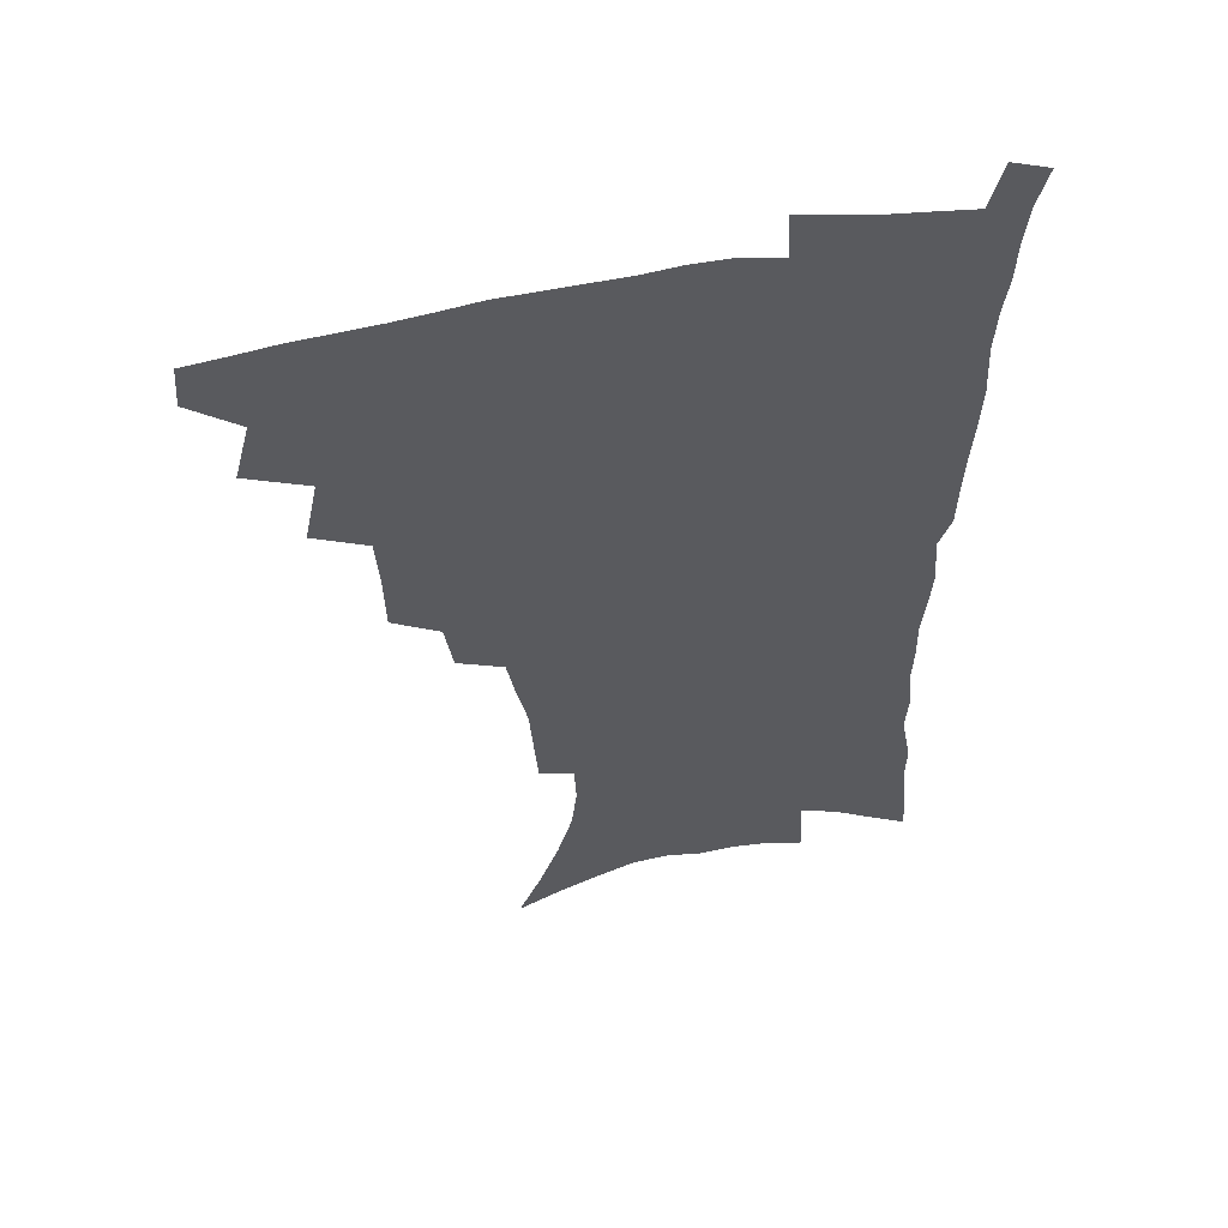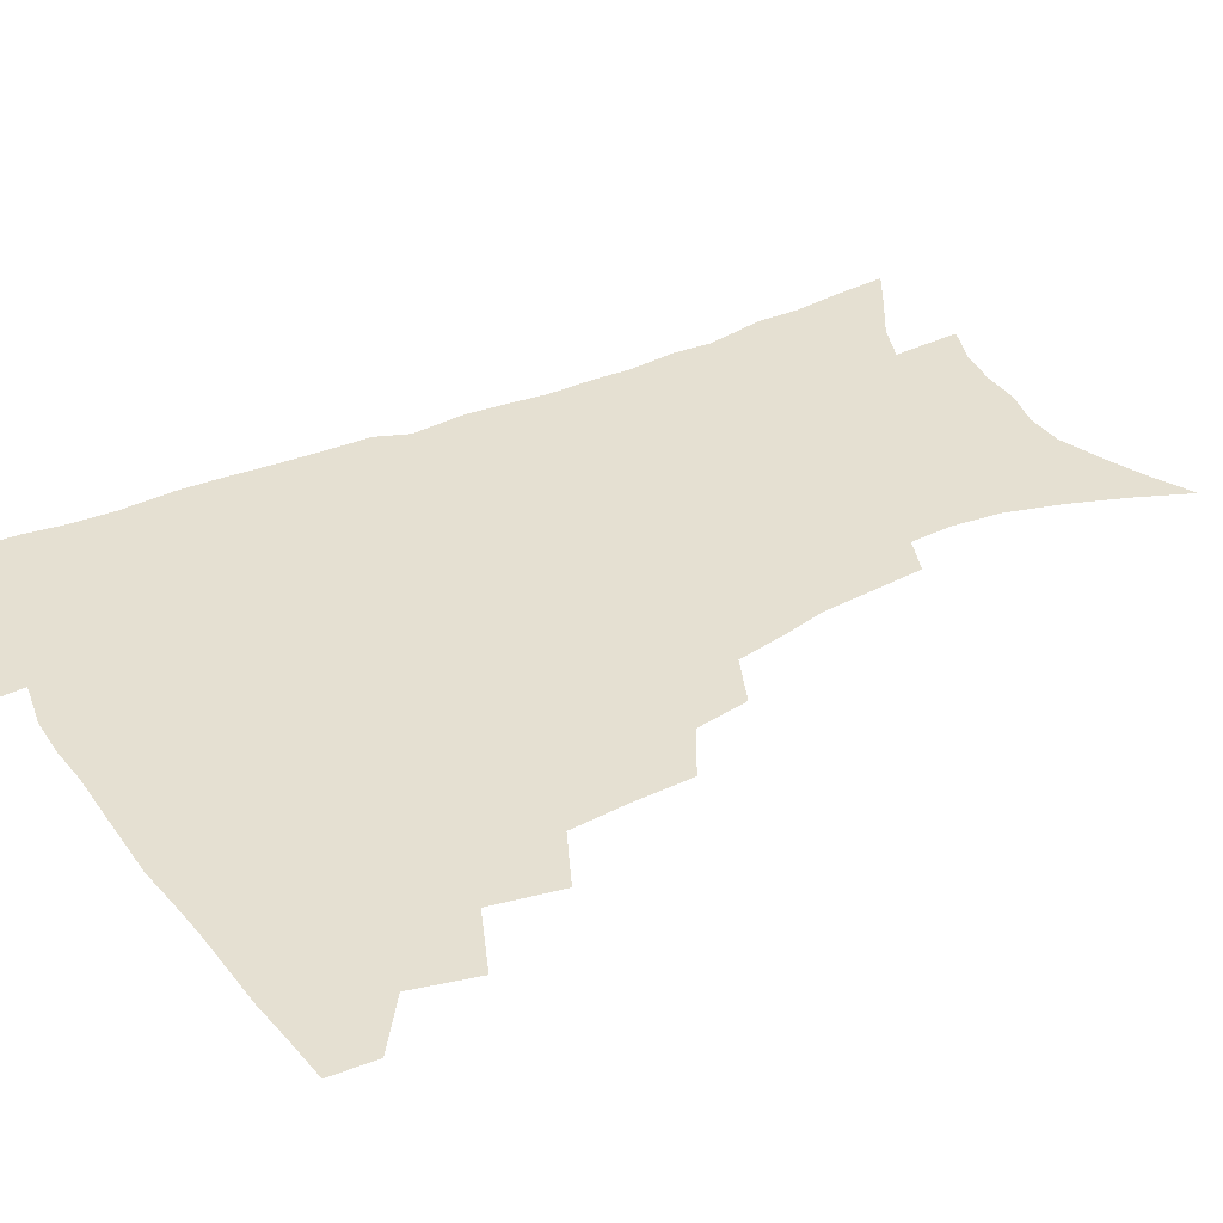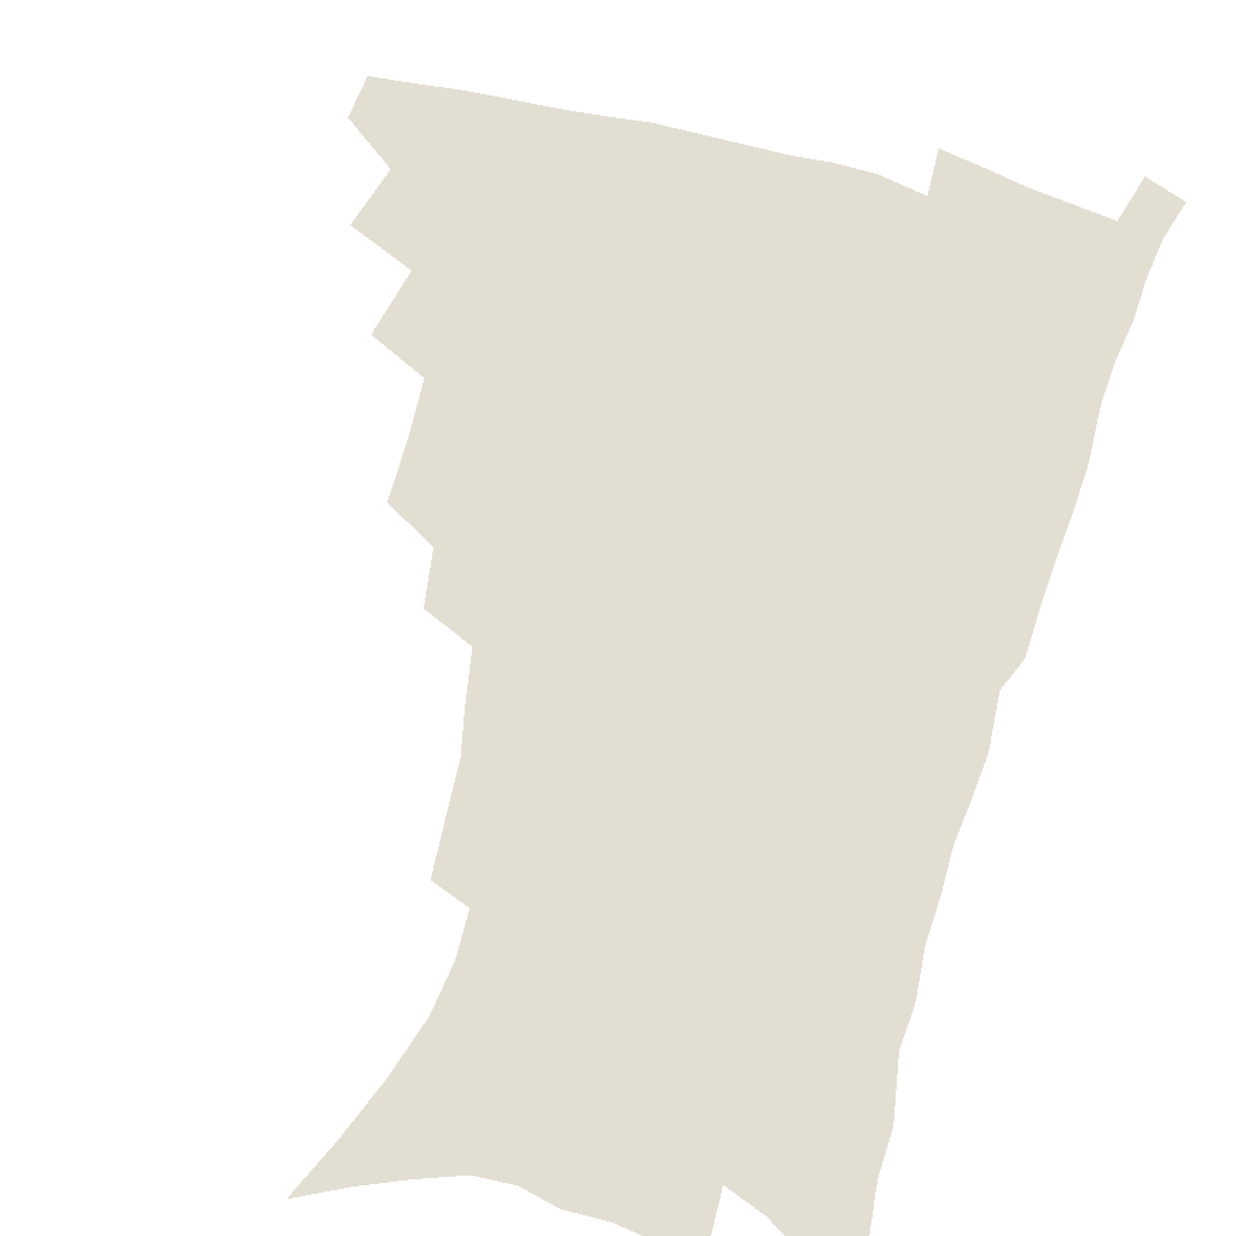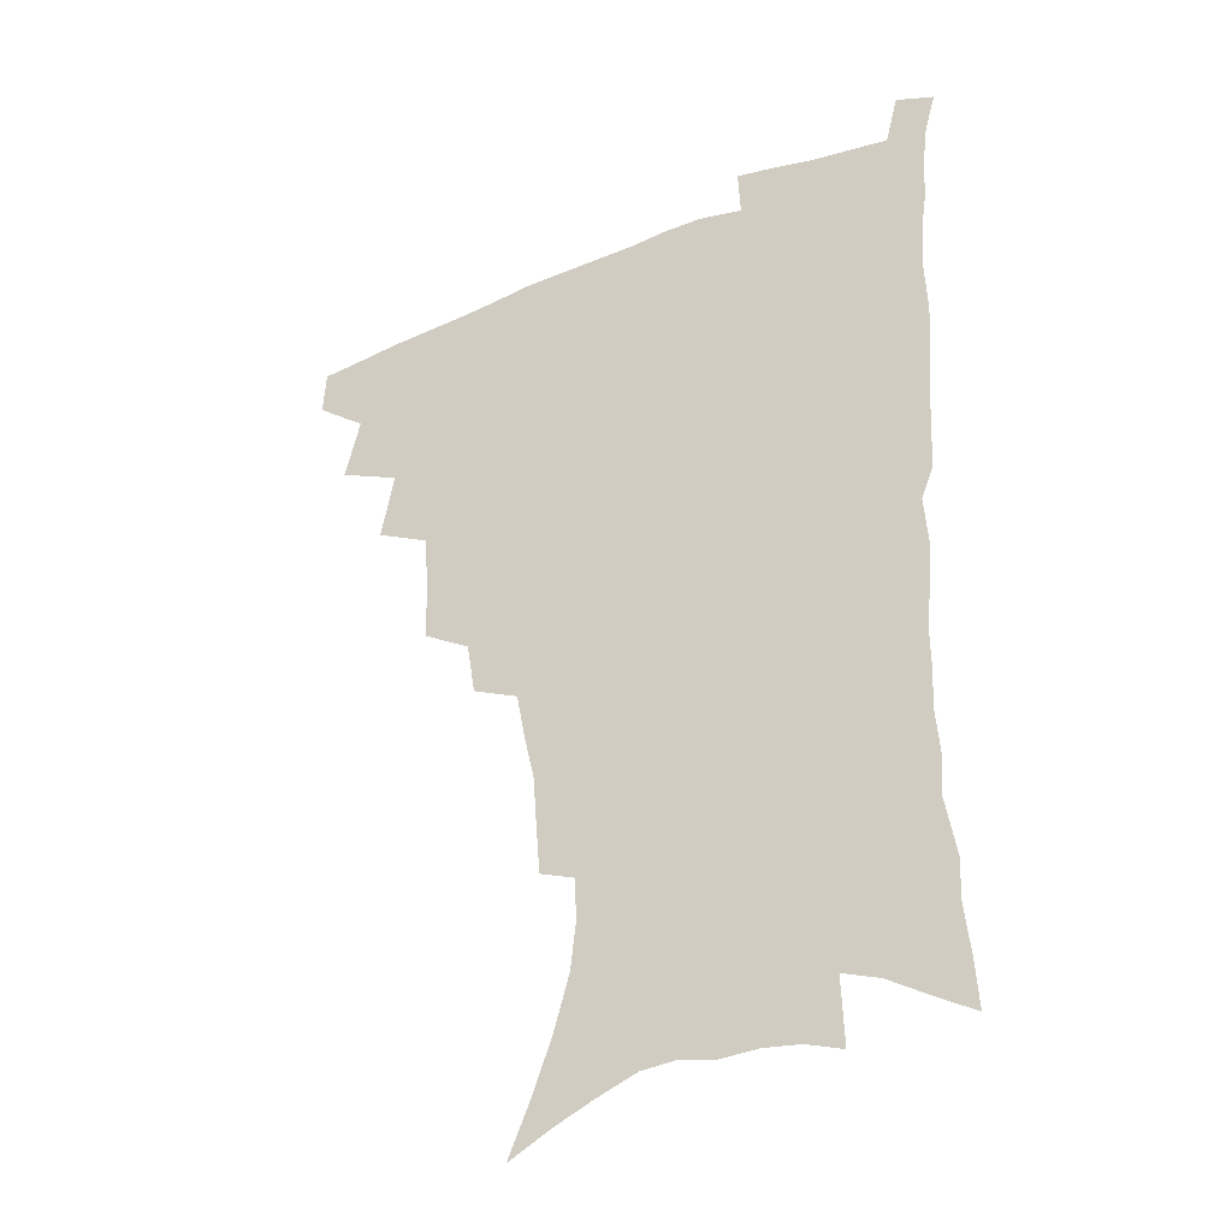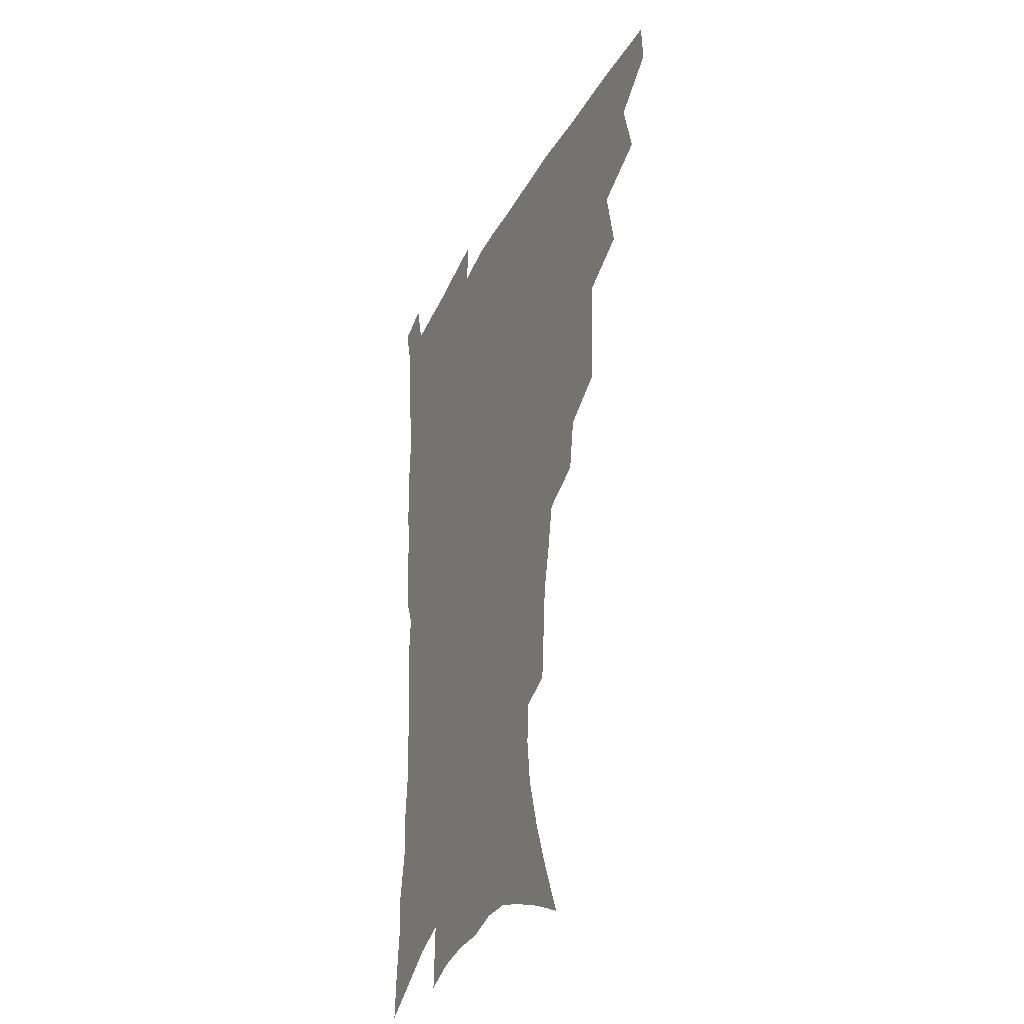
<metadata>
{"format":"obj","ext":"obj","renderer":"f3d","projection":"perspective","resolution":1024,"background":"white","views":[{"elev":54.1,"azim":-11.5,"up":"+Y"},{"elev":37.7,"azim":-119.6,"up":"+Z"},{"elev":67.8,"azim":16.5,"up":"+Z"},{"elev":-34.3,"azim":28.3,"up":"+Y"},{"elev":-33.7,"azim":-113.8,"up":"+Y"}]}
</metadata>
<code>
v 465.9 474.3 0
v 467 490.4 0
v 478.6 438.3 0
v 484.3 460.6 0
v 484.4 476.4 0
v 482.4 492.1 0
v 496.5 404.3 0
v 501.5 428.6 0
v 500.5 445.7 0
v 501.7 463.1 0
v 499.7 478.3 0
v 497.6 494 0
v 518.6 352.9 0
v 517.9 375.3 0
v 516.5 394.9 0
v 519.7 417.9 0
v 517.7 432.8 0
v 517.6 449.4 0
v 516.5 464.6 0
v 515 479.5 0
v 513.1 495.1 0
v 539.2 323.7 0
v 536.1 342.9 0
v 535.4 365.6 0
v 535.1 386.6 0
v 535.4 406 0
v 534.2 420.6 0
v 533.9 436.6 0
v 532.9 451.5 0
v 531.6 466.1 0
v 529.8 481 0
v 528.2 496.1 0
v 566.3 246 0
v 564.9 263.6 0
v 563.5 282.8 0
v 559.9 298.2 0
v 556.4 316.4 0
v 554 337 0
v 551.9 355.2 0
v 549.8 371.9 0
v 548.5 387.9 0
v 549 406.9 0
v 549.5 424.2 0
v 549.1 439.2 0
v 547.8 453.3 0
v 546.1 467.7 0
v 544.5 482.5 0
v 542.8 497.6 0
v 556.6 149.6 0
v 565.1 169.4 0
v 572.3 188.9 0
v 578.1 208.7 0
v 580 225.7 0
v 579.4 241.2 0
v 578.5 260.5 0
v 576.6 276.9 0
v 574.2 292.9 0
v 571.7 309.8 0
v 569.1 326.7 0
v 567.5 345.4 0
v 565.7 361.8 0
v 565.4 380 0
v 564.8 396.2 0
v 564.4 412 0
v 564 426.9 0
v 563.3 440.7 0
v 562.9 454.7 0
v 561.2 468.6 0
v 559.2 483.7 0
v 557.2 499.5 0
v 572.6 157.8 0
v 580.9 178.5 0
v 587.6 200.3 0
v 590.1 217.6 0
v 591.2 235.7 0
v 589.9 250.4 0
v 589.3 269.1 0
v 587.9 286.8 0
v 585.9 302.7 0
v 583.9 318.8 0
v 581.9 334.5 0
v 580.3 350.9 0
v 579.4 367.6 0
v 578.6 383.4 0
v 578.5 399.9 0
v 578.2 414.8 0
v 577.5 428.4 0
v 577.3 442.2 0
v 577 455.7 0
v 575.6 469.5 0
v 573.8 484.2 0
v 572 499.8 0
v 587.3 164.2 0
v 594.2 184.4 0
v 600 207.2 0
v 601.7 225.6 0
v 601.7 242 0
v 600.9 258.4 0
v 599.7 274.2 0
v 598.4 291 0
v 597 308.4 0
v 595.3 322.8 0
v 594.1 339.6 0
v 592.8 354.5 0
v 592.1 371 0
v 591.5 385.9 0
v 591.4 401.6 0
v 591.3 416.2 0
v 591.2 430.3 0
v 590.7 443.2 0
v 590.2 456.5 0
v 589.6 470 0
v 588.5 484.2 0
v 586.6 500.1 0
v 602 169.8 0
v 608.4 192.5 0
v 611.3 212.3 0
v 612 228.7 0
v 611.7 244.6 0
v 611 260.3 0
v 610.4 279.8 0
v 609.2 295 0
v 607.9 310.1 0
v 606.9 327.6 0
v 605.7 341.3 0
v 604.8 356 0
v 604.3 372.2 0
v 604.2 388.1 0
v 604.1 403 0
v 604.3 417.5 0
v 604 430.2 0
v 603.9 443.6 0
v 604 457.1 0
v 603.5 470.4 0
v 602.9 484.1 0
v 600.9 500.3 0
v 615.3 170.7 0
v 620.1 194.4 0
v 621.9 213.9 0
v 622.6 232.5 0
v 622 246.7 0
v 621.7 265.4 0
v 620.9 281.1 0
v 619.9 297 0
v 619 313.4 0
v 618.2 328.4 0
v 617.5 343.8 0
v 616.9 359 0
v 616.7 375 0
v 616.5 388.9 0
v 616.4 402 0
v 617 418.5 0
v 617.2 431 0
v 617.5 444.4 0
v 617.4 457.5 0
v 616.9 471 0
v 616.7 484.6 0
v 614.9 501.6 0
v 628.4 168 0
v 631.6 194.4 0
v 632.8 215.8 0
v 632.9 233.6 0
v 632.7 249.8 0
v 632.3 264.3 0
v 631.5 280.5 0
v 630.8 296.4 0
v 630 313.4 0
v 629.4 330.1 0
v 629 344.2 0
v 628.7 359.9 0
v 628.7 374.6 0
v 628.7 389.6 0
v 628.9 403.6 0
v 629.3 417.8 0
v 629.9 430.3 0
v 630.6 445.1 0
v 630.9 457.6 0
v 631.1 470.8 0
v 630.7 485 0
v 629.2 501.6 0
v 642.2 168.5 0
v 643.4 194.5 0
v 643.9 212.1 0
v 643.4 232.6 0
v 643.3 248.9 0
v 642.8 264.1 0
v 642.1 280.9 0
v 641.5 296.9 0
v 641.1 312 0
v 640.6 329.2 0
v 640.6 343.3 0
v 640.3 359.4 0
v 640.7 373.4 0
v 640.7 388.9 0
v 641.1 402.8 0
v 641.4 417.3 0
v 642.6 429.4 0
v 643.2 444 0
v 644 457.2 0
v 644.7 470.5 0
v 645.4 484 0
v 645.7 498.4 0
v 644.9 515.9 0
v 655.8 166.8 0
v 655.5 191.7 0
v 655 211.6 0
v 655.5 226 0
v 654 247.6 0
v 653.3 264.4 0
v 652.7 280.6 0
v 652.2 297.1 0
v 652.3 310.4 0
v 651.8 327.5 0
v 652.2 341.5 0
v 652.9 355.3 0
v 652.7 371.6 0
v 652.9 387 0
v 653.5 400.9 0
v 654.1 415 0
v 655.3 428.5 0
v 656 443.6 0
v 657.1 456.4 0
v 658.2 469.6 0
v 659.3 483 0
v 660 497.1 0
v 659.8 513.2 0
v 669.3 162.2 0
v 668.3 186.7 0
v 667.1 206.9 0
v 666.4 225 0
v 665.1 244.4 0
v 664.1 262.4 0
v 663.2 279.8 0
v 663 294.9 0
v 663.2 309.3 0
v 663 325 0
v 664.3 337.9 0
v 664.6 353.2 0
v 665 368.3 0
v 665.1 384.2 0
v 665.9 398.6 0
v 666.1 414.2 0
v 668.2 426.6 0
v 668.9 441.4 0
v 670.3 454.9 0
v 671.6 468.3 0
v 673 481.9 0
v 674.3 495.3 0
v 675 510.1 0
v 681.8 181.8 0
v 679.6 202.2 0
v 677.6 222.4 0
v 677.3 238.3 0
v 676.6 255.2 0
v 675.9 272 0
v 675.1 288.8 0
v 674.8 304.6 0
v 675.8 318.5 0
v 676.9 332.3 0
v 676.9 348.6 0
v 677.4 364.1 0
v 678.4 378.8 0
v 679.3 393.8 0
v 680.8 408 0
v 681.3 423.6 0
v 682.7 437.8 0
v 683.4 453.3 0
v 684.9 467 0
v 686.4 480.5 0
v 688.1 494.2 0
v 689.4 508.3 0
v 696.6 172.8 0
v 693.5 194.1 0
v 692.4 211.5 0
v 690 231.3 0
v 689.5 247.5 0
v 688.7 264.2 0
v 688.6 279.7 0
v 687.9 296.5 0
v 688.9 310.7 0
v 689.9 325.3 0
v 689.7 342 0
v 690.3 357.8 0
v 692.2 371.8 0
v 694.1 386.1 0
v 694.8 402.1 0
v 694.4 419.6 0
v 696.6 433.6 0
v 698 448.8 0
v 698.7 464.3 0
v 700.2 478.5 0
v 702 492.5 0
v 703.7 506.4 0
v 708.4 524.2 0
v 711 164.5 0
v 709.9 181.8 0
v 707.8 200.3 0
v 708.3 215.1 0
v 704.5 236.2 0
v 705.5 249.8 0
v 704 267.3 0
v 704.6 282 0
v 704.5 298.1 0
v 706 312.1 0
v 707.3 327.2 0
v 705.8 346.5 0
v 710.5 358.2 0
v 711 374.8 0
v 711.9 391.3 0
v 713.2 407.5 0
v 714 424.1 0
v 713 443.3 0
v 713.9 459.6 0
v 716.1 474.4 0
v 716.7 490.2 0
v 718.6 504.6 0
v 722.6 519 0
f 4 5 1
f 1 5 2
f 5 6 2
f 8 9 3
f 3 9 4
f 9 10 4
f 4 10 5
f 10 11 5
f 5 11 6
f 11 12 6
f 15 16 7
f 7 16 8
f 16 17 8
f 8 17 9
f 17 18 9
f 9 18 10
f 18 19 10
f 10 19 11
f 19 20 11
f 11 20 12
f 20 21 12
f 23 24 13
f 13 24 14
f 24 25 14
f 14 25 15
f 25 26 15
f 15 26 16
f 26 27 16
f 16 27 17
f 27 28 17
f 17 28 18
f 28 29 18
f 18 29 19
f 29 30 19
f 19 30 20
f 30 31 20
f 20 31 21
f 31 32 21
f 37 38 22
f 22 38 23
f 38 39 23
f 23 39 24
f 39 40 24
f 24 40 25
f 40 41 25
f 25 41 26
f 41 42 26
f 26 42 27
f 42 43 27
f 27 43 28
f 43 44 28
f 28 44 29
f 44 45 29
f 29 45 30
f 45 46 30
f 30 46 31
f 46 47 31
f 31 47 32
f 47 48 32
f 54 55 33
f 33 55 34
f 55 56 34
f 34 56 35
f 56 57 35
f 35 57 36
f 57 58 36
f 36 58 37
f 58 59 37
f 37 59 38
f 59 60 38
f 38 60 39
f 60 61 39
f 39 61 40
f 61 62 40
f 40 62 41
f 62 63 41
f 41 63 42
f 63 64 42
f 42 64 43
f 64 65 43
f 43 65 44
f 65 66 44
f 44 66 45
f 66 67 45
f 45 67 46
f 67 68 46
f 46 68 47
f 68 69 47
f 47 69 48
f 69 70 48
f 49 71 50
f 71 72 50
f 50 72 51
f 72 73 51
f 51 73 52
f 73 74 52
f 52 74 53
f 74 75 53
f 53 75 54
f 75 76 54
f 54 76 55
f 76 77 55
f 55 77 56
f 77 78 56
f 56 78 57
f 78 79 57
f 57 79 58
f 79 80 58
f 58 80 59
f 80 81 59
f 59 81 60
f 81 82 60
f 60 82 61
f 82 83 61
f 61 83 62
f 83 84 62
f 62 84 63
f 84 85 63
f 63 85 64
f 85 86 64
f 64 86 65
f 86 87 65
f 65 87 66
f 87 88 66
f 66 88 67
f 88 89 67
f 67 89 68
f 89 90 68
f 68 90 69
f 90 91 69
f 69 91 70
f 91 92 70
f 71 93 72
f 93 94 72
f 72 94 73
f 94 95 73
f 73 95 74
f 95 96 74
f 74 96 75
f 96 97 75
f 75 97 76
f 97 98 76
f 76 98 77
f 98 99 77
f 77 99 78
f 99 100 78
f 78 100 79
f 100 101 79
f 79 101 80
f 101 102 80
f 80 102 81
f 102 103 81
f 81 103 82
f 103 104 82
f 82 104 83
f 104 105 83
f 83 105 84
f 105 106 84
f 84 106 85
f 106 107 85
f 85 107 86
f 107 108 86
f 86 108 87
f 108 109 87
f 87 109 88
f 109 110 88
f 88 110 89
f 110 111 89
f 89 111 90
f 111 112 90
f 90 112 91
f 112 113 91
f 91 113 92
f 113 114 92
f 93 115 94
f 115 116 94
f 94 116 95
f 116 117 95
f 95 117 96
f 117 118 96
f 96 118 97
f 118 119 97
f 97 119 98
f 119 120 98
f 98 120 99
f 120 121 99
f 99 121 100
f 121 122 100
f 100 122 101
f 122 123 101
f 101 123 102
f 123 124 102
f 102 124 103
f 124 125 103
f 103 125 104
f 125 126 104
f 104 126 105
f 126 127 105
f 105 127 106
f 127 128 106
f 106 128 107
f 128 129 107
f 107 129 108
f 129 130 108
f 108 130 109
f 130 131 109
f 109 131 110
f 131 132 110
f 110 132 111
f 132 133 111
f 111 133 112
f 133 134 112
f 112 134 113
f 134 135 113
f 113 135 114
f 135 136 114
f 115 137 116
f 137 138 116
f 116 138 117
f 138 139 117
f 117 139 118
f 139 140 118
f 118 140 119
f 140 141 119
f 119 141 120
f 141 142 120
f 120 142 121
f 142 143 121
f 121 143 122
f 143 144 122
f 122 144 123
f 144 145 123
f 123 145 124
f 145 146 124
f 124 146 125
f 146 147 125
f 125 147 126
f 147 148 126
f 126 148 127
f 148 149 127
f 127 149 128
f 149 150 128
f 128 150 129
f 150 151 129
f 129 151 130
f 151 152 130
f 130 152 131
f 152 153 131
f 131 153 132
f 153 154 132
f 132 154 133
f 154 155 133
f 133 155 134
f 155 156 134
f 134 156 135
f 156 157 135
f 135 157 136
f 157 158 136
f 137 159 138
f 159 160 138
f 138 160 139
f 160 161 139
f 139 161 140
f 161 162 140
f 140 162 141
f 162 163 141
f 141 163 142
f 163 164 142
f 142 164 143
f 164 165 143
f 143 165 144
f 165 166 144
f 144 166 145
f 166 167 145
f 145 167 146
f 167 168 146
f 146 168 147
f 168 169 147
f 147 169 148
f 169 170 148
f 148 170 149
f 170 171 149
f 149 171 150
f 171 172 150
f 150 172 151
f 172 173 151
f 151 173 152
f 173 174 152
f 152 174 153
f 174 175 153
f 153 175 154
f 175 176 154
f 154 176 155
f 176 177 155
f 155 177 156
f 177 178 156
f 156 178 157
f 178 179 157
f 157 179 158
f 179 180 158
f 159 181 160
f 181 182 160
f 160 182 161
f 182 183 161
f 161 183 162
f 183 184 162
f 162 184 163
f 184 185 163
f 163 185 164
f 185 186 164
f 164 186 165
f 186 187 165
f 165 187 166
f 187 188 166
f 166 188 167
f 188 189 167
f 167 189 168
f 189 190 168
f 168 190 169
f 190 191 169
f 169 191 170
f 191 192 170
f 170 192 171
f 192 193 171
f 171 193 172
f 193 194 172
f 172 194 173
f 194 195 173
f 173 195 174
f 195 196 174
f 174 196 175
f 196 197 175
f 175 197 176
f 197 198 176
f 176 198 177
f 198 199 177
f 177 199 178
f 199 200 178
f 178 200 179
f 200 201 179
f 179 201 180
f 201 202 180
f 181 204 182
f 204 205 182
f 182 205 183
f 205 206 183
f 183 206 184
f 206 207 184
f 184 207 185
f 207 208 185
f 185 208 186
f 208 209 186
f 186 209 187
f 209 210 187
f 187 210 188
f 210 211 188
f 188 211 189
f 211 212 189
f 189 212 190
f 212 213 190
f 190 213 191
f 213 214 191
f 191 214 192
f 214 215 192
f 192 215 193
f 215 216 193
f 193 216 194
f 216 217 194
f 194 217 195
f 217 218 195
f 195 218 196
f 218 219 196
f 196 219 197
f 219 220 197
f 197 220 198
f 220 221 198
f 198 221 199
f 221 222 199
f 199 222 200
f 222 223 200
f 200 223 201
f 223 224 201
f 201 224 202
f 224 225 202
f 202 225 203
f 225 226 203
f 204 227 205
f 227 228 205
f 205 228 206
f 228 229 206
f 206 229 207
f 229 230 207
f 207 230 208
f 230 231 208
f 208 231 209
f 231 232 209
f 209 232 210
f 232 233 210
f 210 233 211
f 233 234 211
f 211 234 212
f 234 235 212
f 212 235 213
f 235 236 213
f 213 236 214
f 236 237 214
f 214 237 215
f 237 238 215
f 215 238 216
f 238 239 216
f 216 239 217
f 239 240 217
f 217 240 218
f 240 241 218
f 218 241 219
f 241 242 219
f 219 242 220
f 242 243 220
f 220 243 221
f 243 244 221
f 221 244 222
f 244 245 222
f 222 245 223
f 245 246 223
f 223 246 224
f 246 247 224
f 224 247 225
f 247 248 225
f 225 248 226
f 248 249 226
f 228 250 229
f 250 251 229
f 229 251 230
f 251 252 230
f 230 252 231
f 252 253 231
f 231 253 232
f 253 254 232
f 232 254 233
f 254 255 233
f 233 255 234
f 255 256 234
f 234 256 235
f 256 257 235
f 235 257 236
f 257 258 236
f 236 258 237
f 258 259 237
f 237 259 238
f 259 260 238
f 238 260 239
f 260 261 239
f 239 261 240
f 261 262 240
f 240 262 241
f 262 263 241
f 241 263 242
f 263 264 242
f 242 264 243
f 264 265 243
f 243 265 244
f 265 266 244
f 244 266 245
f 266 267 245
f 245 267 246
f 267 268 246
f 246 268 247
f 268 269 247
f 247 269 248
f 269 270 248
f 248 270 249
f 270 271 249
f 250 272 251
f 272 273 251
f 251 273 252
f 273 274 252
f 252 274 253
f 274 275 253
f 253 275 254
f 275 276 254
f 254 276 255
f 276 277 255
f 255 277 256
f 277 278 256
f 256 278 257
f 278 279 257
f 257 279 258
f 279 280 258
f 258 280 259
f 280 281 259
f 259 281 260
f 281 282 260
f 260 282 261
f 282 283 261
f 261 283 262
f 283 284 262
f 262 284 263
f 284 285 263
f 263 285 264
f 285 286 264
f 264 286 265
f 286 287 265
f 265 287 266
f 287 288 266
f 266 288 267
f 288 289 267
f 267 289 268
f 289 290 268
f 268 290 269
f 290 291 269
f 269 291 270
f 291 292 270
f 270 292 271
f 292 293 271
f 272 295 273
f 295 296 273
f 273 296 274
f 296 297 274
f 274 297 275
f 297 298 275
f 275 298 276
f 298 299 276
f 276 299 277
f 299 300 277
f 277 300 278
f 300 301 278
f 278 301 279
f 301 302 279
f 279 302 280
f 302 303 280
f 280 303 281
f 303 304 281
f 281 304 282
f 304 305 282
f 282 305 283
f 305 306 283
f 283 306 284
f 306 307 284
f 284 307 285
f 307 308 285
f 285 308 286
f 308 309 286
f 286 309 287
f 309 310 287
f 287 310 288
f 310 311 288
f 288 311 289
f 311 312 289
f 289 312 290
f 312 313 290
f 290 313 291
f 313 314 291
f 291 314 292
f 314 315 292
f 292 315 293
f 315 316 293
f 293 316 294
f 316 317 294

</code>
